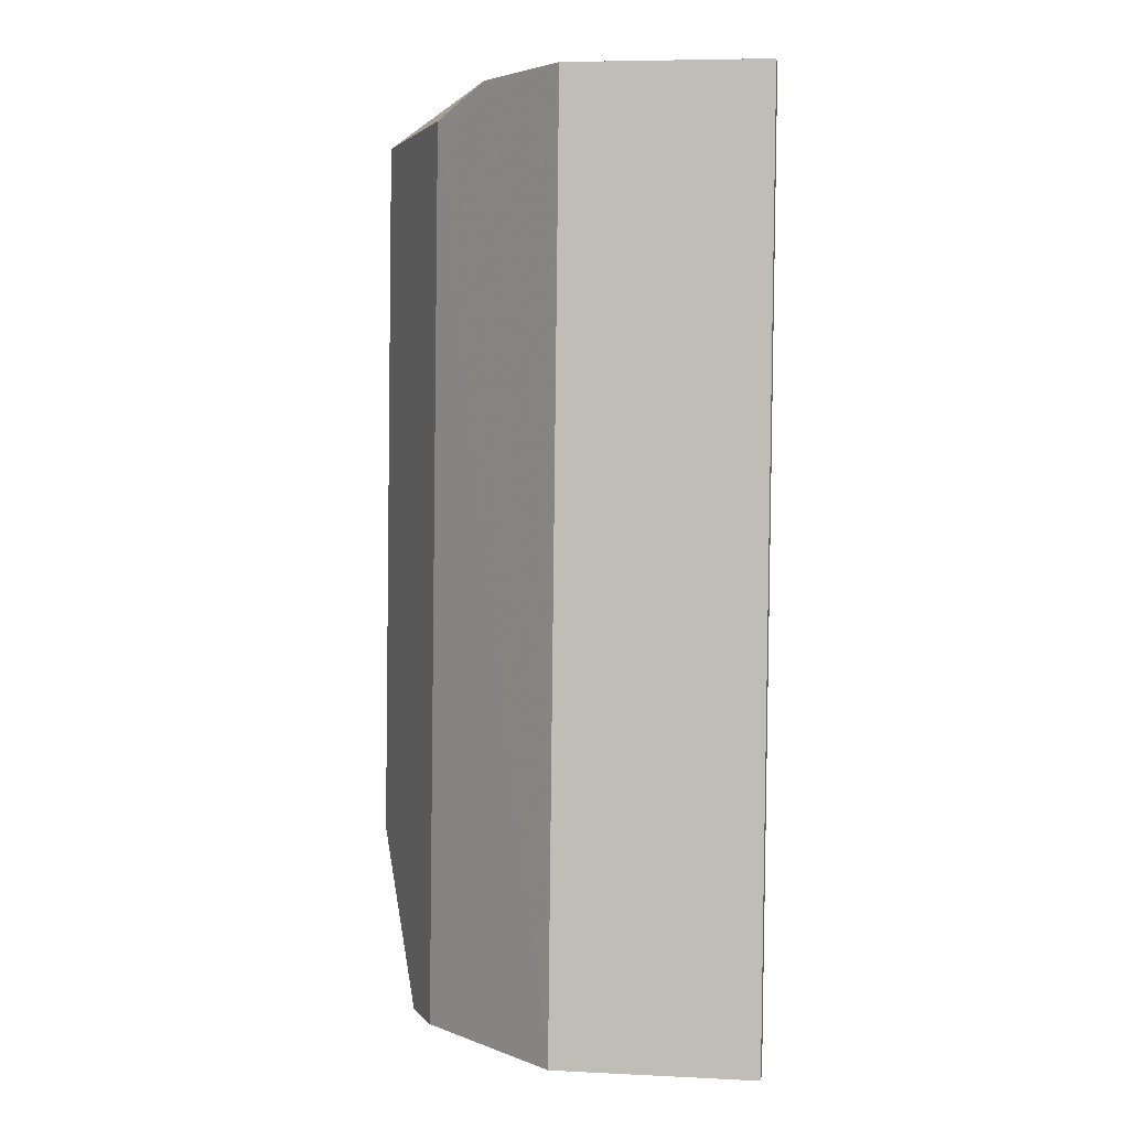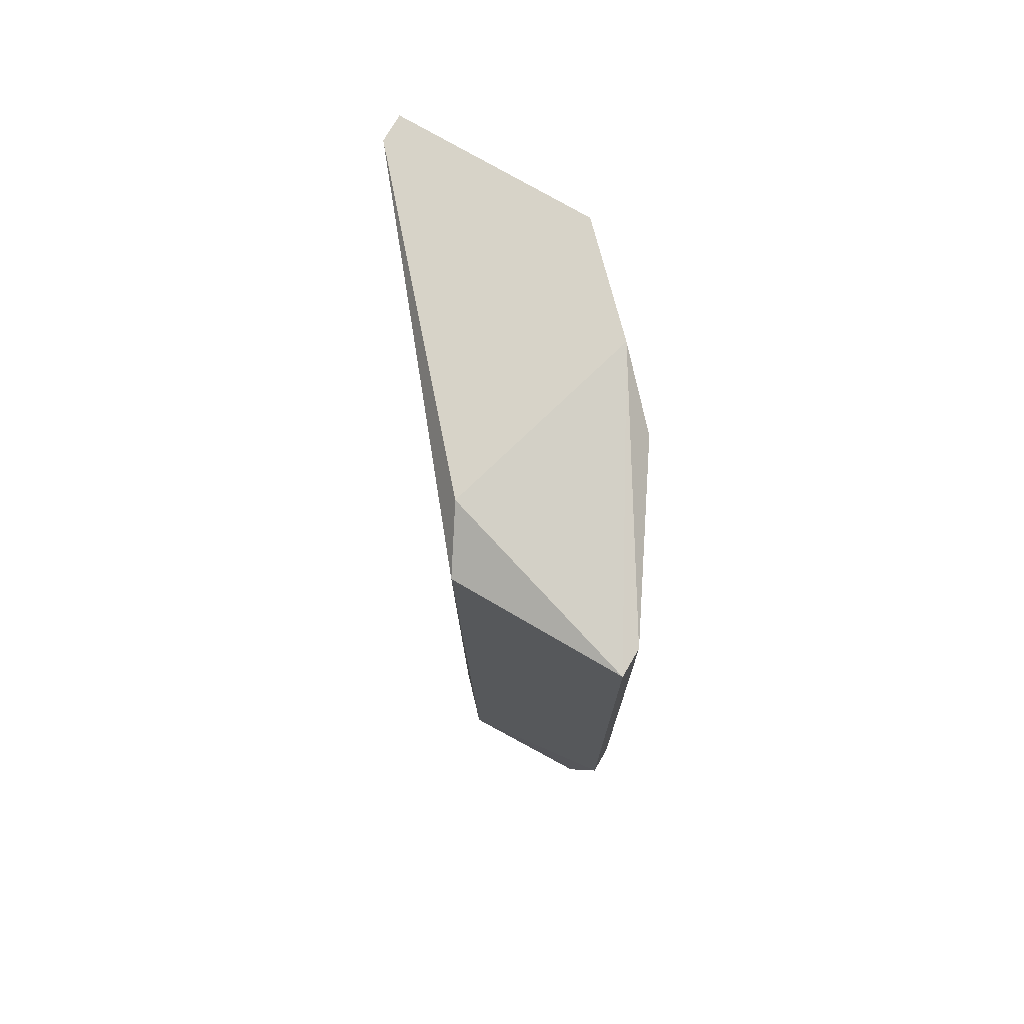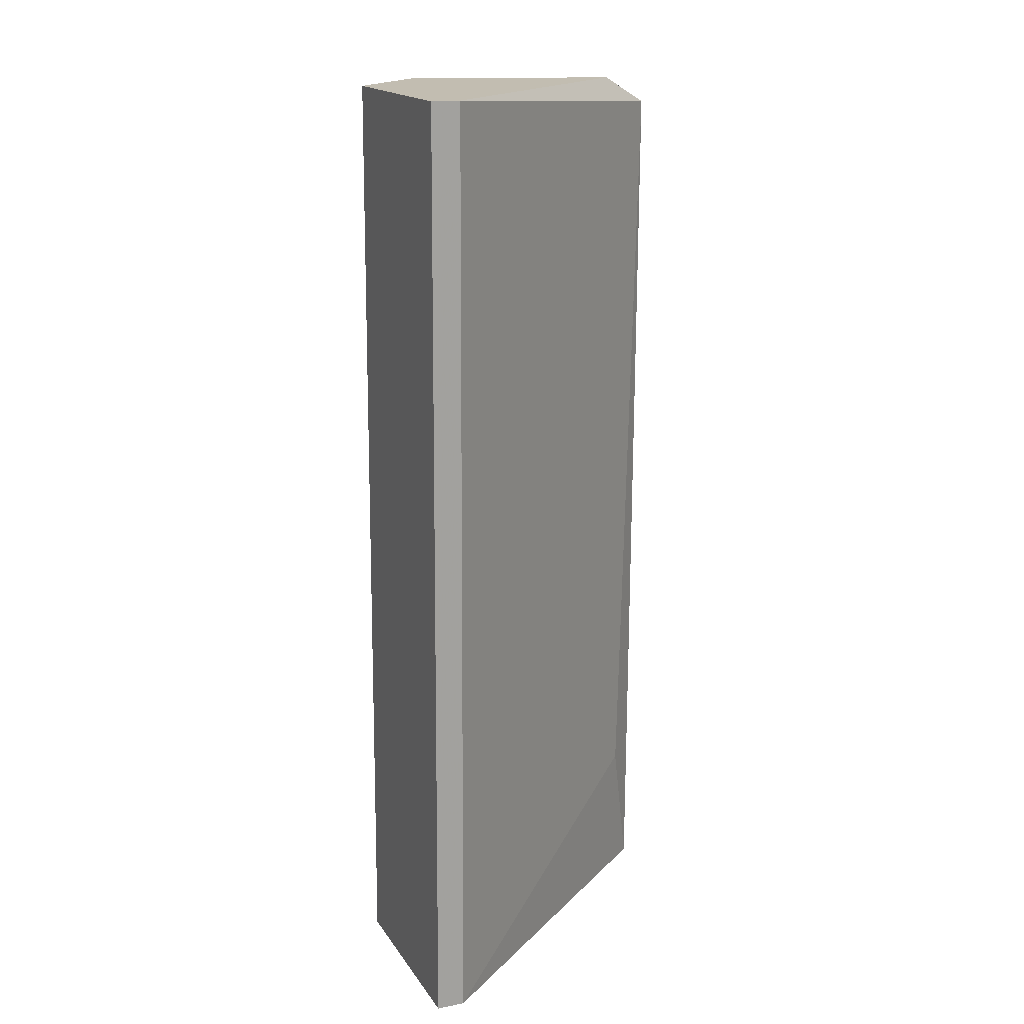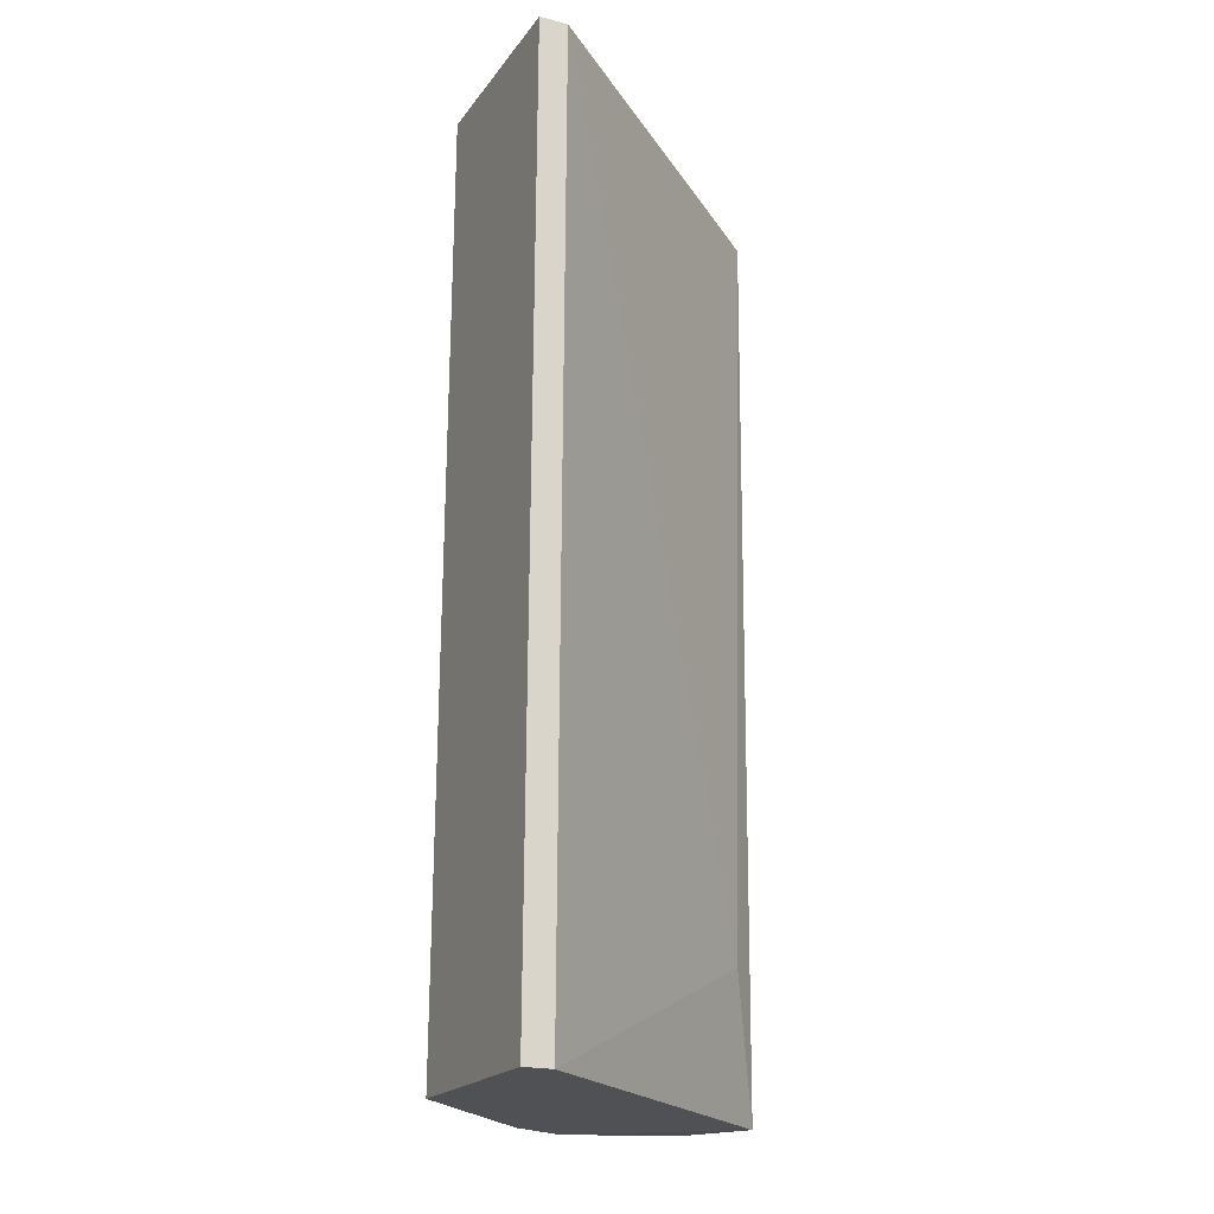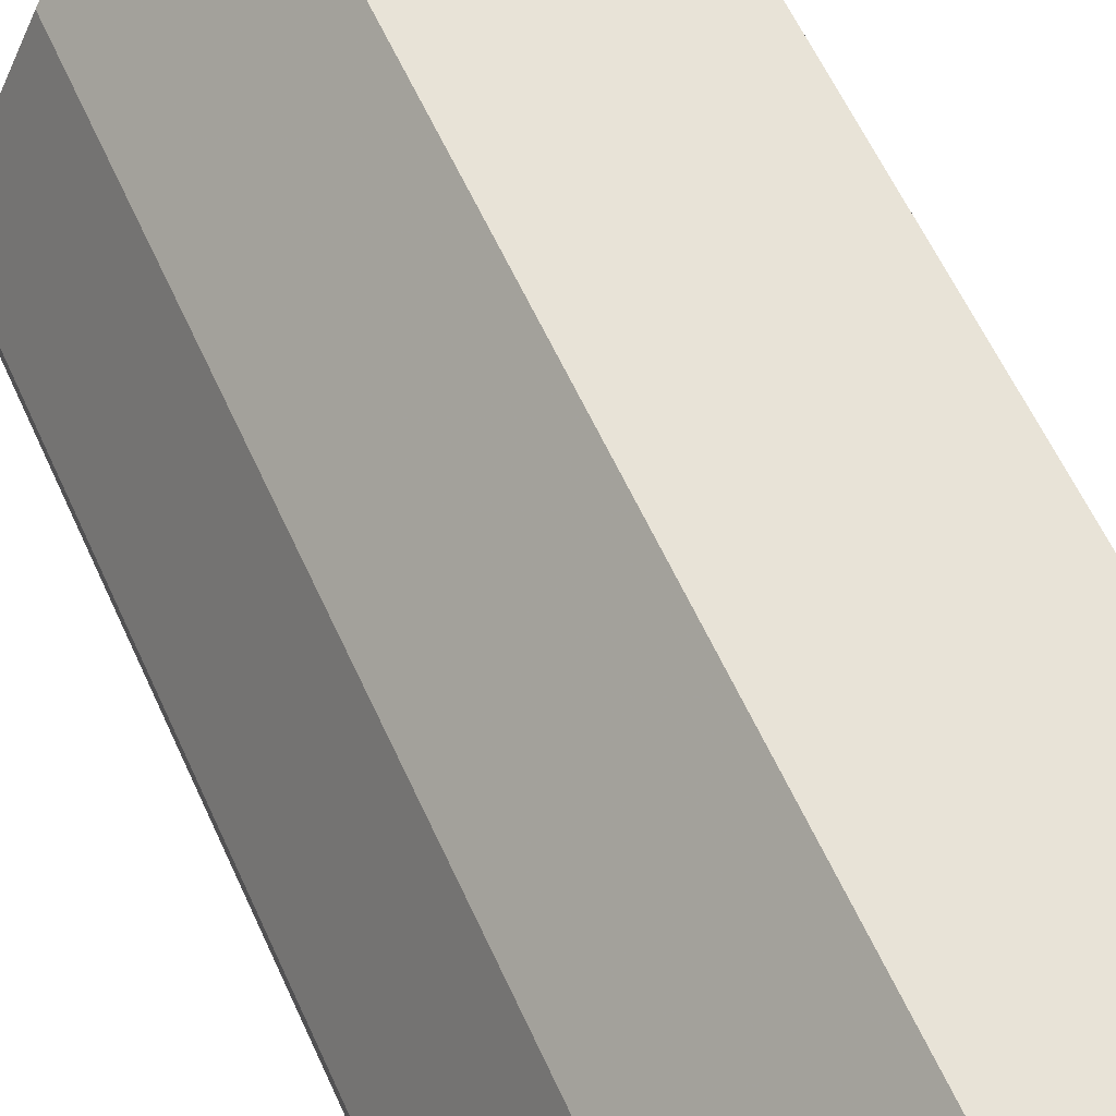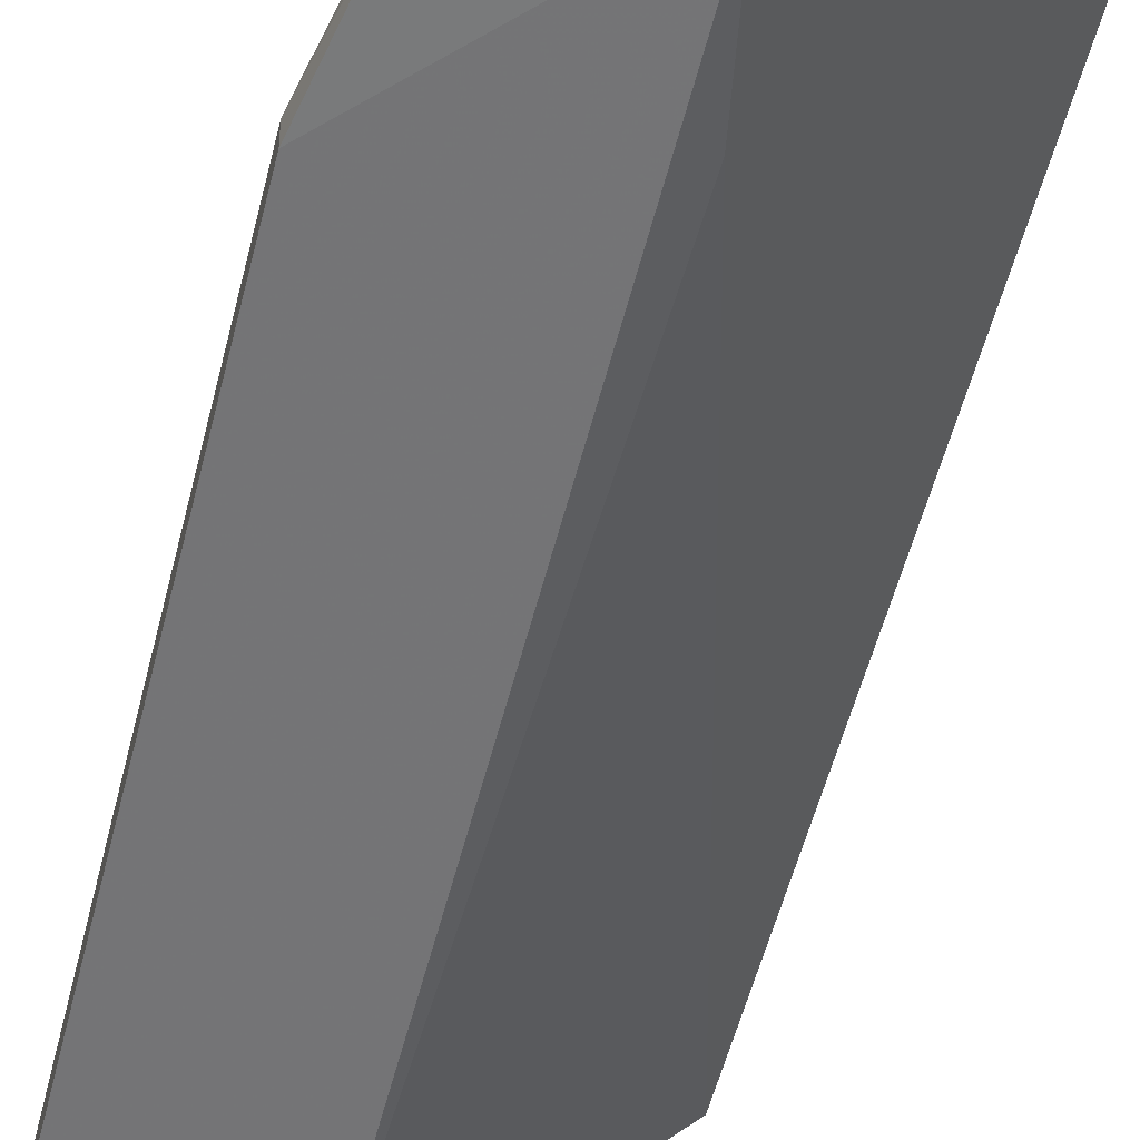
<metadata>
{"format":"obj","ext":"obj","renderer":"f3d","projection":"perspective","resolution":1024,"background":"white","views":[{"elev":2.3,"azim":-173.8,"up":"+Z"},{"elev":76.4,"azim":28.6,"up":"+Z"},{"elev":16.3,"azim":-114.3,"up":"+Z"},{"elev":-20.7,"azim":-117.0,"up":"+Z"},{"elev":60.7,"azim":154.9,"up":"+Y"},{"elev":-56.6,"azim":165.0,"up":"+Y"}]}
</metadata>
<code>
v 0.0723 0.03161 -0.02421
v 0.07082 0.04157 -0.02489
v 0.05829 0.05616 0.04198
v 0.06891 0.04569 -0.02491
v 0.07445 0.03131 -0.01265
v 0.07451 0.03334 -0.01266
v 0.04403 0.05454 0.04182
v 0.07385 0.03133 0.04013
v 0.06167 0.03168 0.04
v 0.0642 0.04989 0.04205
v 0.05906 0.05613 -0.02503
v 0.04408 0.05657 0.04182
v 0.07391 0.03336 0.04013
v 0.06817 0.04571 0.04006
v 0.06033 0.03375 -0.01485
v 0.04479 0.05451 -0.02519
v 0.06241 0.03166 -0.02498
v 0.04485 0.05654 -0.02519
v 0.05974 0.0358 0.04201
f 3 19 10
f 17 18 11
f 11 18 3
f 17 11 2
f 17 8 9
f 13 8 5
f 8 17 5
f 11 3 14
f 7 18 16
f 18 17 16
f 18 7 12
f 7 3 12
f 3 18 12
f 2 11 4
f 14 13 4
f 11 14 4
f 17 2 1
f 5 17 1
f 9 7 15
f 17 9 15
f 7 16 15
f 16 17 15
f 3 7 19
f 9 8 19
f 7 9 19
f 13 5 6
f 2 4 6
f 4 13 6
f 1 2 6
f 5 1 6
f 8 13 10
f 13 14 10
f 14 3 10
f 19 8 10

</code>
